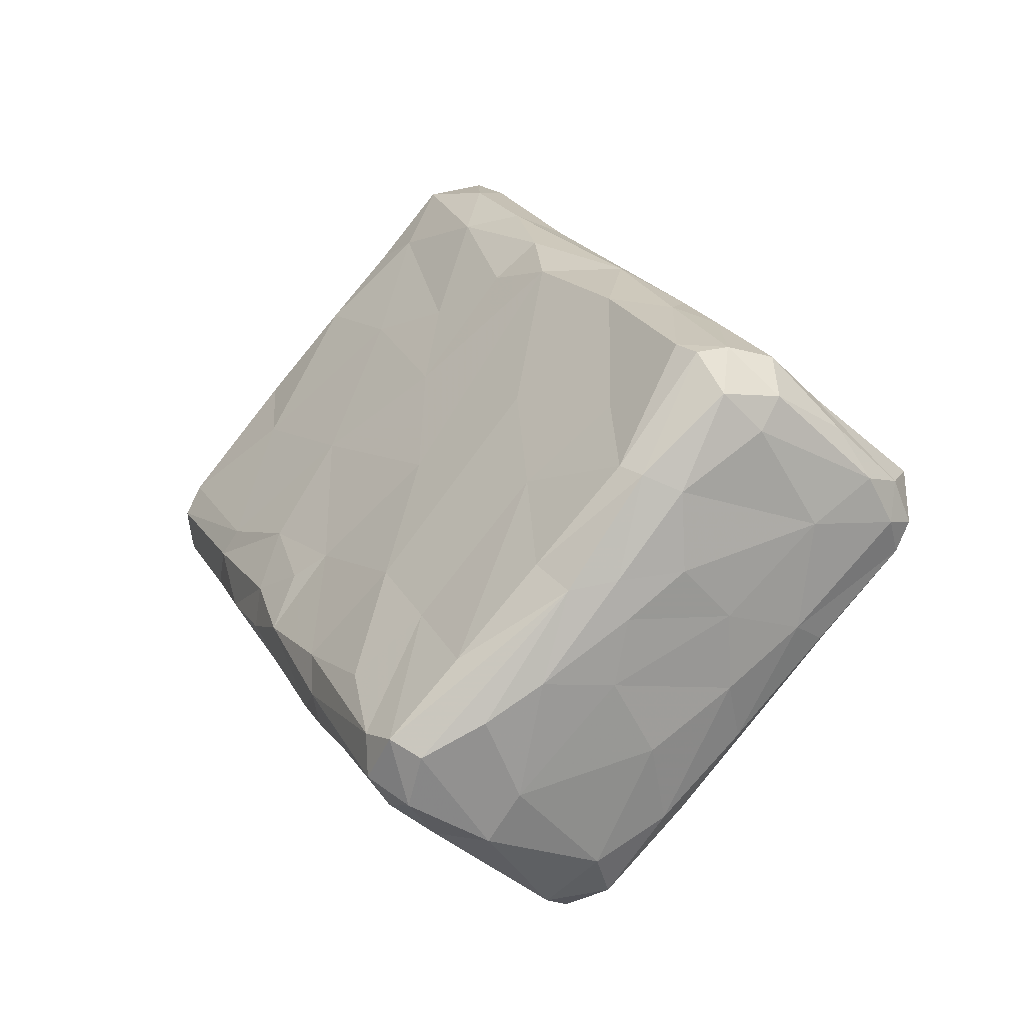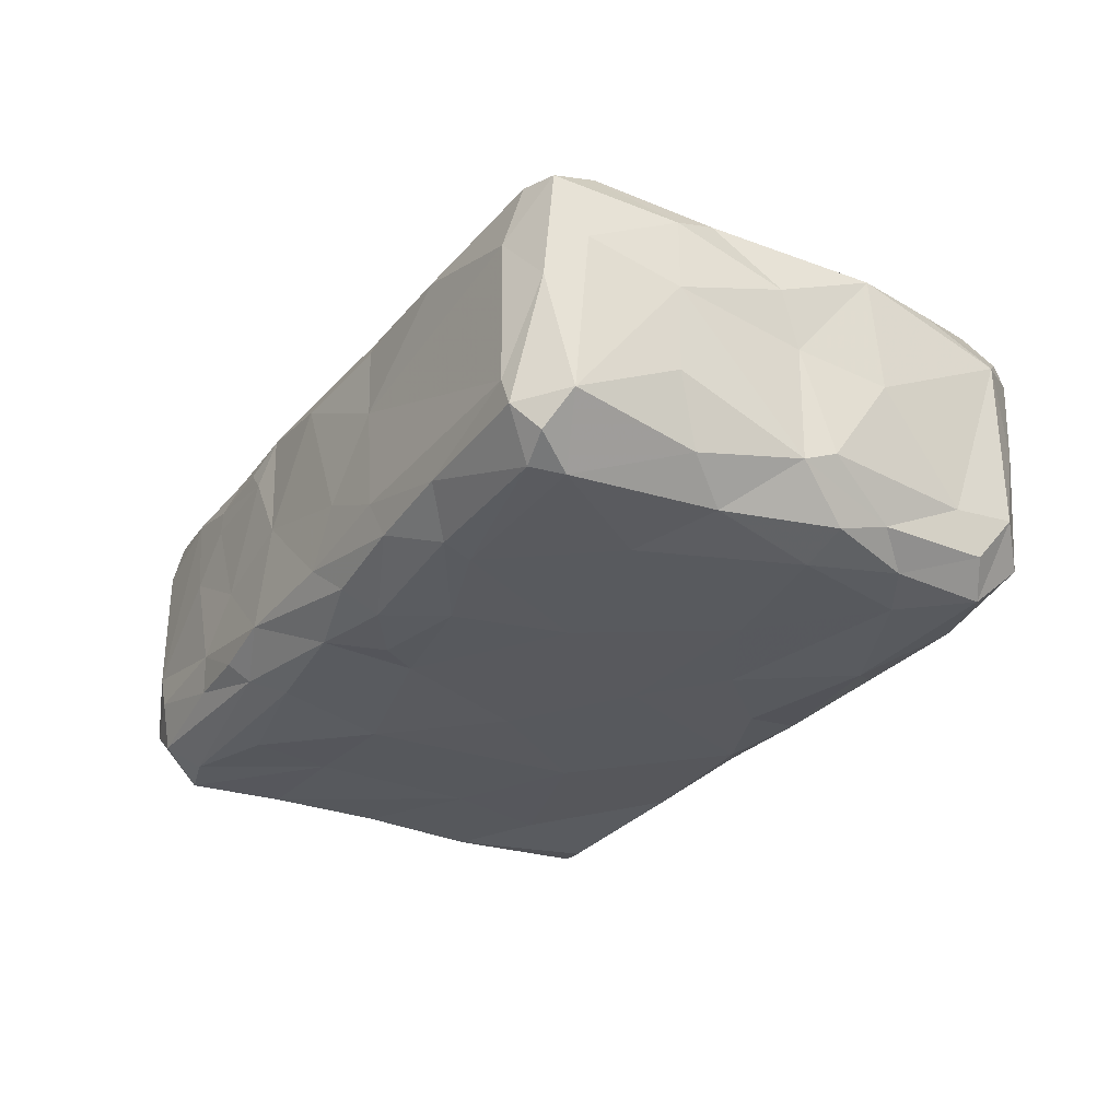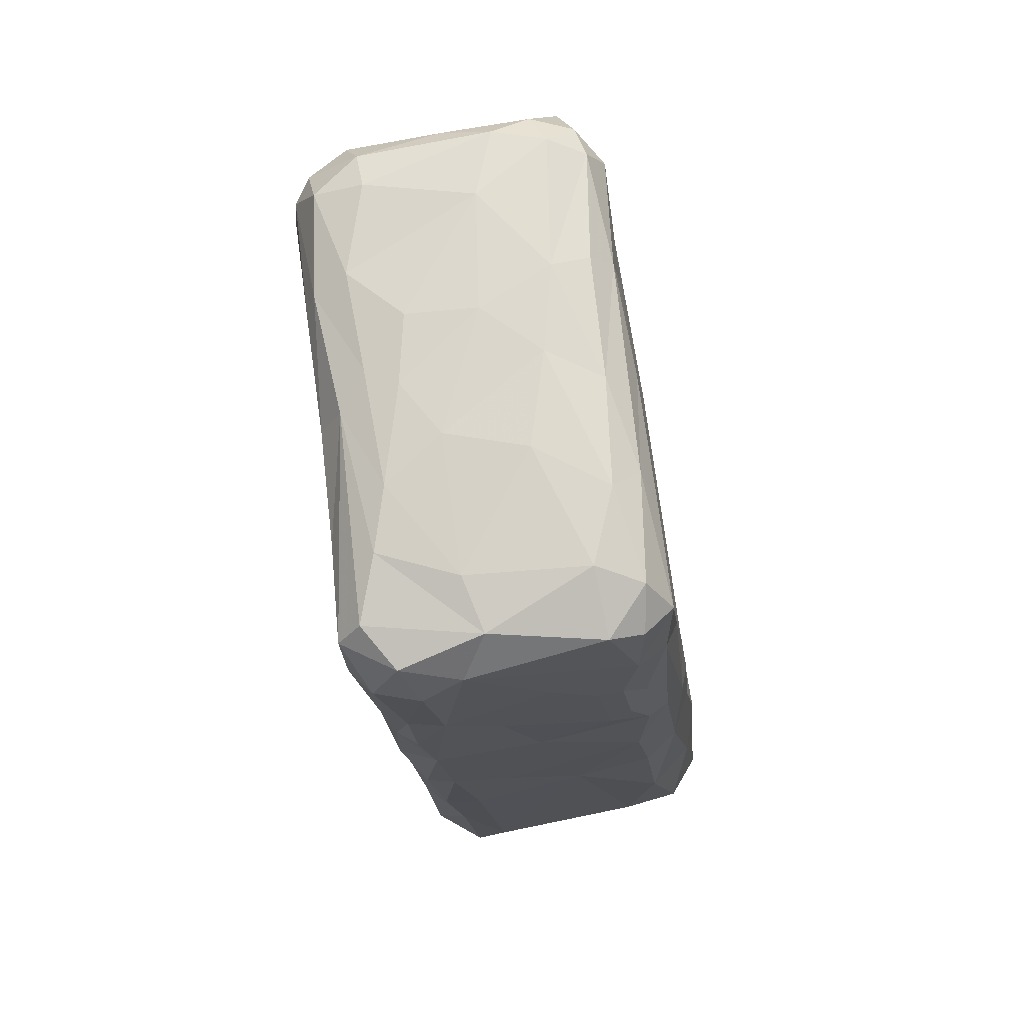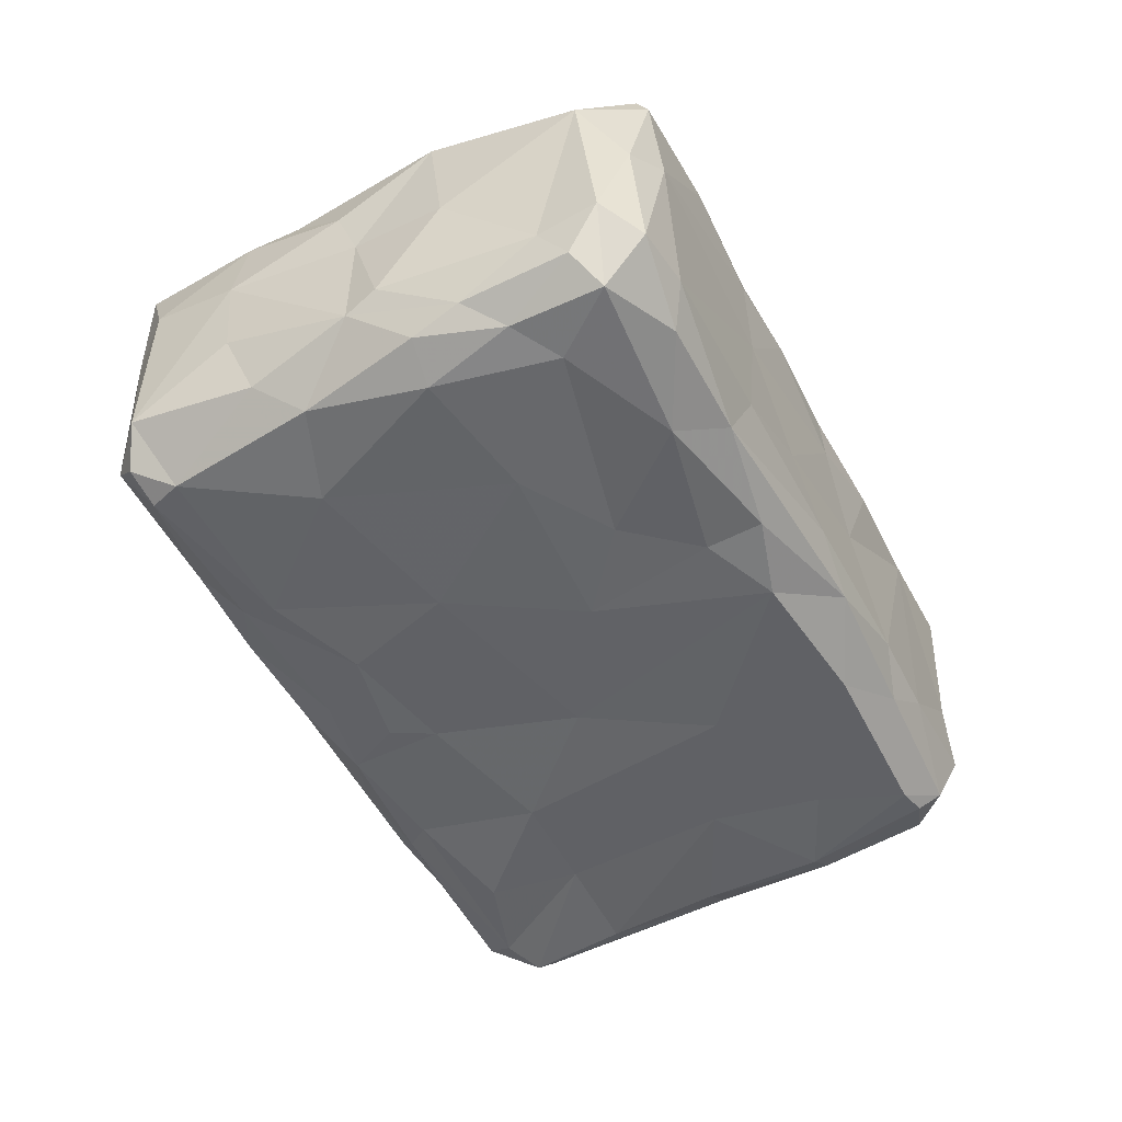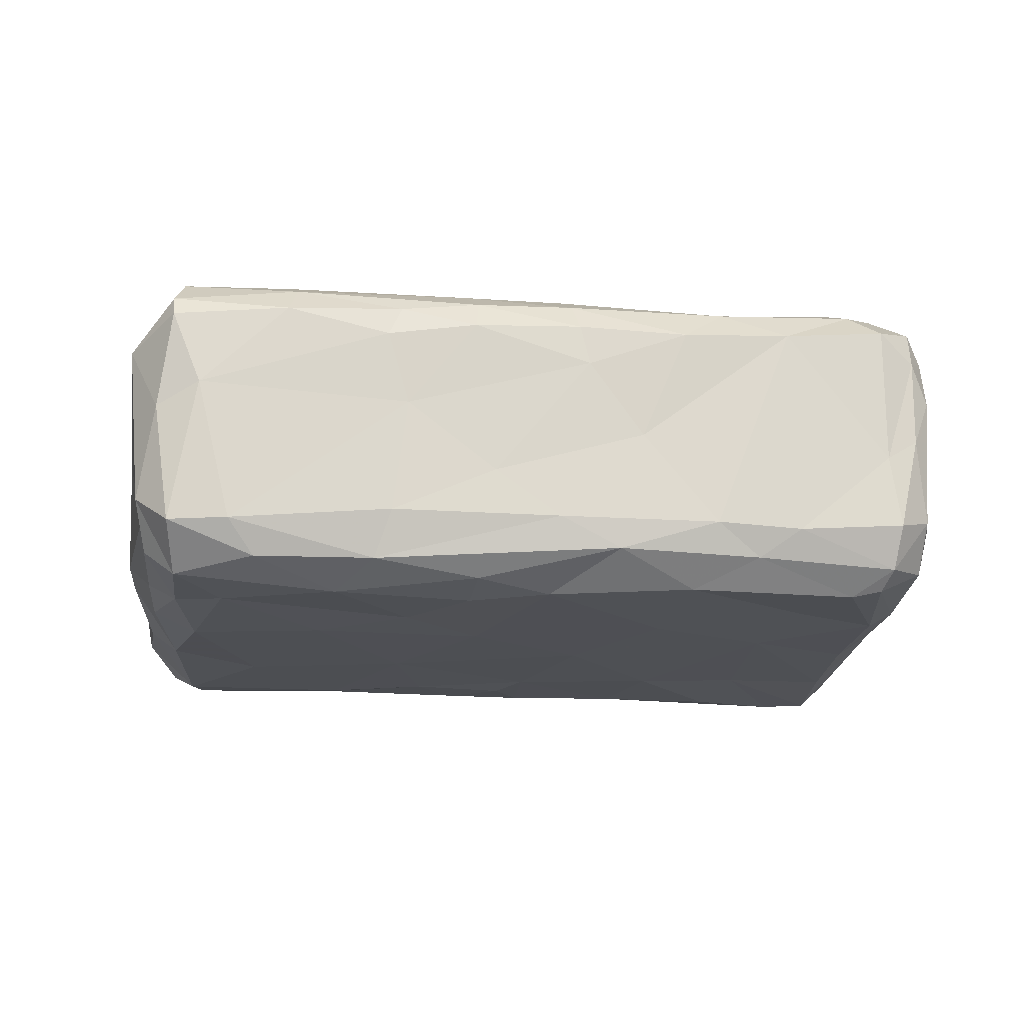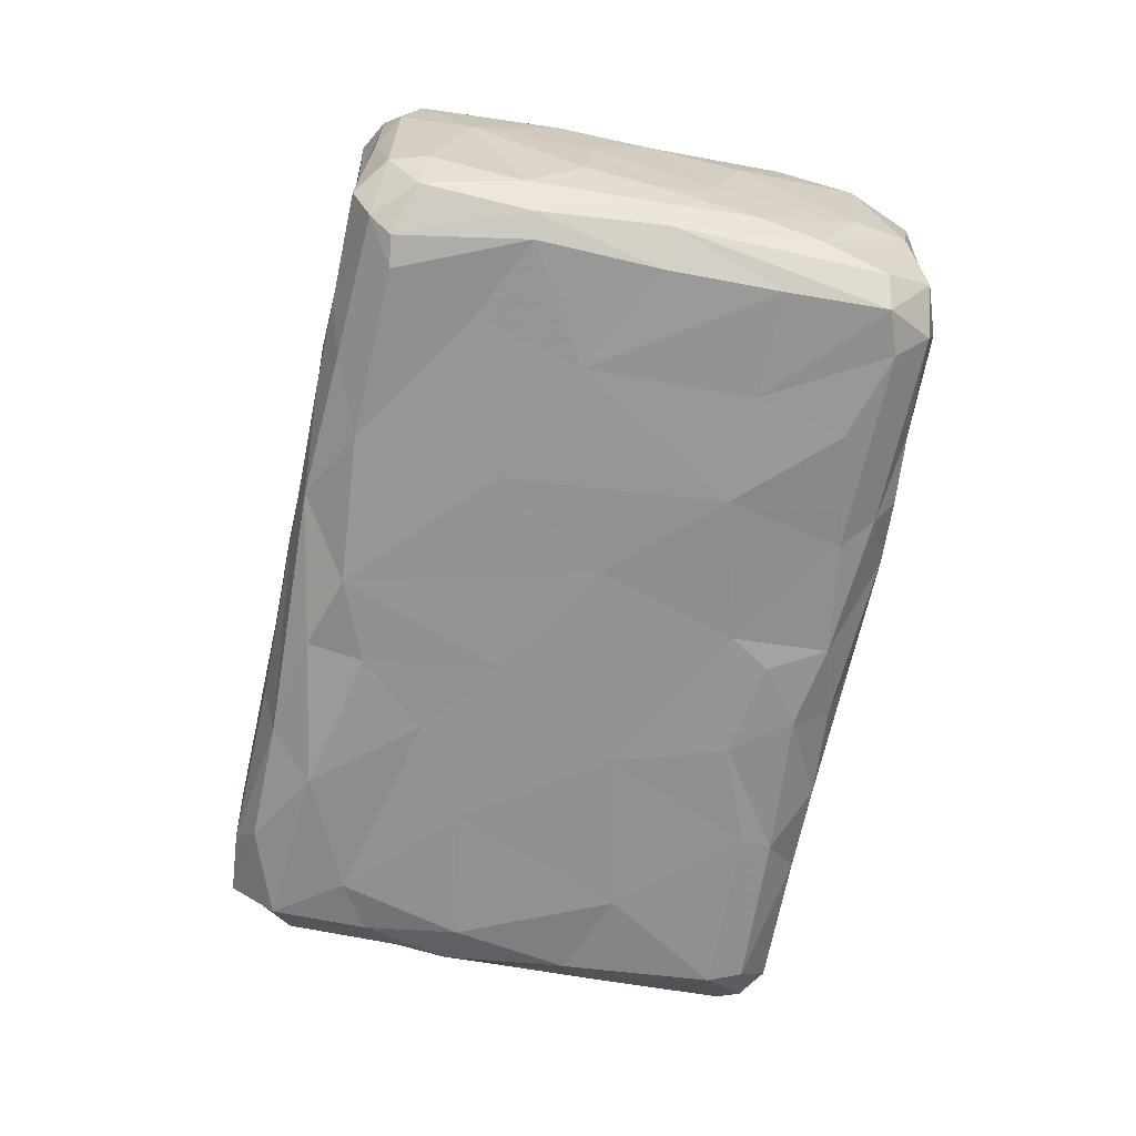
<metadata>
{"format":"obj","ext":"obj","renderer":"f3d","projection":"perspective","resolution":1024,"background":"white","views":[{"elev":-47.8,"azim":-136.2,"up":"+Y"},{"elev":-30.3,"azim":117.5,"up":"+Z"},{"elev":-78.0,"azim":-80.1,"up":"+Y"},{"elev":-51.3,"azim":177.1,"up":"+Z"},{"elev":-18.2,"azim":-126.6,"up":"+Z"},{"elev":-66.0,"azim":-41.6,"up":"+Z"}]}
</metadata>
<code>
v 0.1208 0.06721 0.08223
v 0.1296 0.07434 0.06292
v 0.1019 0.1276 0.05248
v 0.1104 0.04194 0.05819
v 0.1168 0.1168 0.05159
v 0.1154 0.07496 0.05205
v 0.1088 0.04171 0.0539
v 0.1259 0.07762 0.05209
v 0.07234 0.05576 0.05737
v 0.0678 0.06867 0.05232
v 0.1451 0.1051 0.06917
v 0.1145 0.1237 0.05497
v 0.06203 0.0685 0.07924
v 0.1085 0.1067 0.05158
v 0.09371 0.04606 0.08116
v 0.1136 0.07815 0.08318
v 0.1037 0.04171 0.05172
v 0.1164 0.05427 0.07847
v 0.09623 0.1287 0.07073
v 0.1244 0.1201 0.06923
v 0.09064 0.09992 0.05188
v 0.1019 0.03987 0.05412
v 0.07638 0.07937 0.08315
v 0.1005 0.05584 0.05212
v 0.1263 0.06909 0.07695
v 0.09343 0.1194 0.08166
v 0.1054 0.06492 0.05166
v 0.09941 0.0568 0.08254
v 0.07758 0.09564 0.07845
v 0.1407 0.1035 0.08293
v 0.1067 0.03875 0.07582
v 0.1089 0.05319 0.05157
v 0.1358 0.1135 0.06218
v 0.0746 0.05373 0.0763
v 0.08402 0.09484 0.05188
v 0.1363 0.114 0.07049
v 0.06153 0.06481 0.06796
v 0.122 0.1222 0.05887
v 0.1214 0.0617 0.07843
v 0.07594 0.05745 0.08209
v 0.09737 0.04756 0.08226
v 0.117 0.08779 0.08333
v 0.1095 0.0607 0.08266
v 0.07568 0.08305 0.05247
v 0.1051 0.1203 0.05195
v 0.1179 0.0549 0.06426
v 0.1339 0.08928 0.05252
v 0.0822 0.1028 0.06296
v 0.09385 0.04317 0.07843
v 0.08375 0.1039 0.08086
v 0.1194 0.05763 0.0767
v 0.06847 0.07055 0.0828
v 0.1291 0.08781 0.0835
v 0.09967 0.1315 0.06854
v 0.1449 0.101 0.05948
v 0.08235 0.04892 0.06084
v 0.09496 0.1132 0.05154
v 0.08639 0.1105 0.06964
v 0.07859 0.06491 0.08259
v 0.11 0.123 0.05259
v 0.1008 0.1283 0.08254
v 0.1004 0.08857 0.08333
v 0.12 0.0751 0.05186
v 0.1173 0.1199 0.08333
v 0.1153 0.05124 0.07626
v 0.095 0.1256 0.05694
v 0.1071 0.1029 0.08353
v 0.1441 0.1025 0.07999
v 0.1185 0.1208 0.05343
v 0.09605 0.1186 0.08309
v 0.08725 0.1033 0.08302
v 0.1385 0.09061 0.05597
v 0.09891 0.03977 0.06385
v 0.07002 0.07906 0.05517
v 0.107 0.04459 0.05179
v 0.1455 0.1021 0.05647
v 0.1418 0.1019 0.05231
v 0.1441 0.1044 0.05395
v 0.1396 0.1045 0.05198
v 0.06571 0.06161 0.08138
v 0.1156 0.06742 0.08291
v 0.1222 0.06116 0.05677
v 0.1339 0.08129 0.05874
v 0.1281 0.0716 0.05721
v 0.06731 0.05803 0.07049
v 0.08433 0.04975 0.05499
v 0.1231 0.08392 0.05173
v 0.08078 0.05058 0.05779
v 0.1062 0.03851 0.0568
v 0.08506 0.04883 0.07949
v 0.06225 0.06301 0.0598
v 0.06365 0.06669 0.05458
v 0.1436 0.1087 0.07293
v 0.08707 0.04602 0.06406
v 0.1046 0.132 0.07551
v 0.1164 0.06142 0.05219
v 0.08944 0.1123 0.05385
v 0.1339 0.08294 0.05502
v 0.09603 0.0419 0.05638
v 0.06592 0.06638 0.05288
v 0.1111 0.04942 0.08095
v 0.1085 0.03991 0.06236
v 0.1176 0.05777 0.05371
v 0.1059 0.04296 0.08204
v 0.1079 0.1283 0.059
v 0.1287 0.07785 0.08092
v 0.1208 0.06305 0.08042
v 0.1265 0.1139 0.08317
v 0.1226 0.06278 0.06717
v 0.1263 0.104 0.05169
v 0.06365 0.06136 0.07788
v 0.09191 0.1213 0.07891
v 0.07641 0.09164 0.05544
v 0.08238 0.09421 0.08304
v 0.09565 0.04686 0.05226
v 0.131 0.09032 0.0519
v 0.08936 0.04453 0.07179
v 0.1154 0.05121 0.07389
v 0.1442 0.1077 0.0572
v 0.1395 0.1072 0.08256
v 0.08782 0.07747 0.05199
v 0.07941 0.09532 0.08123
v 0.0718 0.08165 0.08116
v 0.1205 0.07371 0.08313
v 0.1157 0.05076 0.05912
v 0.1009 0.09178 0.05168
v 0.1329 0.1134 0.05542
v 0.09059 0.04446 0.0582
v 0.0987 0.1306 0.07986
v 0.1264 0.1195 0.07479
v 0.1253 0.08012 0.08294
v 0.1202 0.1002 0.08343
v 0.06167 0.0672 0.05864
v 0.1245 0.1201 0.05752
v 0.1185 0.05572 0.05572
v 0.08731 0.1117 0.05847
v 0.09998 0.03954 0.0756
v 0.06572 0.06961 0.08185
v 0.1027 0.1316 0.05958
v 0.07406 0.05663 0.05396
v 0.1072 0.04039 0.07906
v 0.0862 0.05419 0.08247
v 0.08607 0.05268 0.05265
v 0.1352 0.1134 0.0785
v 0.06229 0.06808 0.06581
v 0.0633 0.0633 0.08062
v 0.09529 0.1225 0.05366
v 0.1232 0.07003 0.05237
v 0.09767 0.1311 0.07781
v 0.1041 0.03809 0.06509
v 0.1441 0.1004 0.07451
v 0.1115 0.04568 0.07807
v 0.1341 0.1046 0.08346
v 0.1178 0.1248 0.07941
v 0.07713 0.05178 0.06913
v 0.1011 0.1249 0.08329
v 0.1166 0.1253 0.06821
v 0.08171 0.04927 0.07438
v 0.08253 0.105 0.07797
v 0.08684 0.1111 0.07962
v 0.06167 0.06459 0.07657
v 0.08679 0.06433 0.05227
v 0.1286 0.07526 0.05412
v 0.1307 0.1148 0.08055
v 0.07708 0.09481 0.07453
v 0.1381 0.08963 0.07794
v 0.07643 0.06727 0.0527
v 0.1154 0.1184 0.0837
v 0.1278 0.1131 0.05243
v 0.1449 0.106 0.07969
v 0.06715 0.06507 0.08303
v 0.1205 0.05919 0.07453
v 0.1023 0.06616 0.08299
v 0.06686 0.07714 0.07843
v 0.07472 0.08994 0.0672
v 0.1324 0.07984 0.06999
v 0.1146 0.05007 0.05568
v 0.1015 0.07808 0.05182
v 0.0789 0.09721 0.05836
v 0.1051 0.1292 0.05515
v 0.08705 0.1126 0.07672
v 0.07657 0.05214 0.06224
v 0.06685 0.07623 0.0579
v 0.07473 0.05508 0.08002
v 0.06507 0.06171 0.05522
v 0.09845 0.1304 0.0567
v 0.1098 0.1277 0.07951
v 0.06482 0.06039 0.06005
v 0.1315 0.07909 0.07762
v 0.08574 0.1023 0.05266
v 0.1154 0.09219 0.05161
v 0.07092 0.08355 0.0583
v 0.07573 0.05824 0.05278
v 0.1025 0.04002 0.07989
v 0.1131 0.04735 0.06963
v 0.1104 0.05431 0.08239
v 0.09935 0.1017 0.05178
v 0.0621 0.06223 0.0728
v 0.1352 0.09144 0.08221
v 0.1353 0.09602 0.0831
v 0.07182 0.08652 0.07791
v 0.09185 0.0742 0.0833
f 198 161 37
f 145 37 161
f 145 161 13
f 145 13 174
f 183 145 174
f 185 188 91
f 37 133 91
f 133 37 145
f 92 91 133
f 91 92 185
f 92 100 185
f 140 185 100
f 198 91 188
f 91 198 37
f 198 85 111
f 198 188 85
f 185 140 9
f 185 9 188
f 140 100 193
f 140 88 9
f 86 88 140
f 193 143 140
f 86 140 143
f 85 188 9
f 85 9 182
f 182 155 85
f 9 88 182
f 56 182 88
f 56 94 155
f 155 182 56
f 92 10 100
f 92 133 183
f 145 183 133
f 10 193 100
f 10 167 193
f 183 74 92
f 10 92 74
f 10 74 44
f 74 183 192
f 167 162 193
f 143 193 162
f 121 162 167
f 183 174 192
f 175 192 174
f 175 174 201
f 175 201 165
f 167 10 44
f 121 167 44
f 113 44 74
f 175 179 192
f 192 113 74
f 179 113 192
f 113 35 44
f 190 35 113
f 179 175 48
f 175 165 48
f 121 44 35
f 126 35 21
f 178 121 35
f 126 178 35
f 48 165 58
f 165 29 159
f 58 165 159
f 58 159 181
f 58 181 19
f 19 66 58
f 112 19 181
f 190 113 97
f 179 97 113
f 190 21 35
f 97 179 136
f 48 136 179
f 190 57 21
f 136 48 58
f 197 21 57
f 126 21 197
f 66 147 97
f 97 136 66
f 57 190 97
f 57 45 197
f 57 97 147
f 3 57 147
f 66 136 58
f 45 14 197
f 126 197 14
f 149 54 19
f 186 147 66
f 45 57 3
f 3 147 186
f 19 186 66
f 186 54 139
f 3 186 139
f 180 3 139
f 3 180 60
f 54 186 19
f 180 139 105
f 5 14 45
f 60 45 3
f 180 12 60
f 105 12 180
f 60 12 69
f 38 12 105
f 45 60 5
f 5 60 69
f 54 149 95
f 95 139 54
f 139 95 105
f 105 95 157
f 38 105 157
f 134 69 12
f 12 38 134
f 157 20 38
f 128 88 86
f 56 88 128
f 86 99 128
f 143 115 86
f 128 73 94
f 94 56 128
f 86 22 99
f 115 17 86
f 73 128 99
f 86 17 22
f 99 150 73
f 150 99 22
f 150 22 89
f 162 24 115
f 115 143 162
f 17 115 24
f 24 75 17
f 24 32 75
f 22 17 89
f 89 17 7
f 150 89 102
f 7 17 75
f 4 89 7
f 102 89 4
f 7 177 4
f 125 4 177
f 121 27 162
f 27 121 178
f 24 162 27
f 96 32 27
f 27 32 24
f 6 178 191
f 178 6 27
f 96 27 6
f 148 96 6
f 148 6 63
f 8 148 63
f 75 32 96
f 103 75 96
f 103 177 7
f 103 7 75
f 125 177 135
f 135 82 125
f 46 125 82
f 103 135 177
f 82 135 103
f 148 103 96
f 82 103 148
f 163 148 8
f 82 148 163
f 84 82 163
f 191 178 126
f 14 191 126
f 87 6 191
f 6 87 63
f 8 63 87
f 191 116 87
f 87 47 8
f 47 87 116
f 110 191 14
f 116 191 110
f 79 116 110
f 2 84 83
f 8 98 163
f 98 8 47
f 98 84 163
f 83 84 98
f 83 98 72
f 72 98 47
f 47 116 77
f 72 55 83
f 72 47 77
f 110 14 5
f 110 5 169
f 169 79 110
f 169 5 69
f 69 134 169
f 127 169 134
f 169 127 79
f 79 78 77
f 119 79 127
f 20 134 38
f 127 134 33
f 134 36 33
f 119 127 33
f 77 116 79
f 77 76 72
f 55 72 76
f 79 119 78
f 78 76 77
f 119 11 76
f 78 119 76
f 198 111 161
f 111 146 161
f 13 161 146
f 146 80 171
f 174 13 138
f 13 146 171
f 13 171 138
f 138 171 52
f 174 138 123
f 52 123 138
f 34 111 85
f 146 111 80
f 80 40 171
f 80 111 34
f 184 80 34
f 184 40 80
f 34 85 155
f 90 184 34
f 90 40 184
f 90 15 40
f 94 117 158
f 158 34 155
f 158 155 94
f 90 34 158
f 142 40 15
f 59 52 171
f 59 171 40
f 59 40 142
f 52 59 23
f 202 59 142
f 202 142 28
f 123 201 174
f 201 123 122
f 123 52 23
f 123 23 114
f 29 165 201
f 29 201 122
f 114 122 123
f 122 114 71
f 23 59 202
f 202 62 23
f 202 28 173
f 62 114 23
f 16 202 173
f 202 16 62
f 159 29 50
f 50 29 122
f 71 50 122
f 159 50 160
f 181 159 160
f 160 50 26
f 71 26 50
f 181 160 112
f 26 112 160
f 26 71 70
f 62 71 114
f 71 62 67
f 62 42 67
f 70 71 67
f 70 67 156
f 132 67 42
f 149 19 112
f 149 112 129
f 26 129 112
f 129 26 61
f 61 26 70
f 61 70 156
f 129 95 149
f 168 156 67
f 129 61 187
f 156 168 61
f 187 61 168
f 64 187 168
f 187 64 154
f 132 168 67
f 108 154 64
f 108 64 168
f 187 95 129
f 187 154 95
f 157 95 154
f 154 20 157
f 20 154 130
f 108 164 154
f 49 158 117
f 90 158 49
f 117 94 73
f 117 137 49
f 41 142 15
f 90 49 15
f 117 73 137
f 150 137 73
f 150 31 137
f 31 150 102
f 194 49 137
f 194 15 49
f 104 41 15
f 15 194 104
f 141 104 194
f 137 31 194
f 31 141 194
f 28 142 41
f 41 104 196
f 102 152 31
f 141 31 152
f 152 101 104
f 104 141 152
f 152 102 195
f 196 28 41
f 101 196 104
f 118 65 152
f 118 152 195
f 18 101 152
f 18 152 65
f 125 195 102
f 102 4 125
f 195 125 46
f 173 28 43
f 173 43 81
f 118 195 46
f 109 172 46
f 43 28 196
f 196 101 1
f 18 107 101
f 107 18 39
f 172 51 65
f 65 118 172
f 172 118 46
f 18 65 51
f 107 1 101
f 81 43 196
f 1 81 196
f 51 39 18
f 172 39 51
f 81 16 173
f 124 81 1
f 109 39 172
f 107 39 25
f 25 39 109
f 124 16 81
f 124 1 106
f 25 106 107
f 1 107 106
f 109 46 82
f 109 82 84
f 84 2 109
f 25 109 2
f 62 16 42
f 16 124 131
f 131 42 16
f 132 42 53
f 131 124 106
f 106 25 189
f 131 106 199
f 53 42 131
f 189 25 176
f 199 106 166
f 132 53 200
f 53 131 199
f 200 53 199
f 106 189 166
f 176 166 189
f 153 132 200
f 199 166 68
f 25 2 176
f 176 2 83
f 83 55 176
f 151 176 55
f 151 166 176
f 168 132 153
f 108 168 153
f 108 153 120
f 108 120 164
f 144 164 120
f 153 200 30
f 68 166 151
f 199 30 200
f 30 199 68
f 120 170 144
f 30 120 153
f 170 120 30
f 11 170 151
f 68 151 170
f 11 93 170
f 170 30 68
f 130 154 164
f 130 164 144
f 36 134 20
f 20 130 36
f 130 144 36
f 33 36 119
f 36 144 93
f 144 170 93
f 119 36 93
f 119 93 11
f 55 11 151
f 55 76 11

</code>
